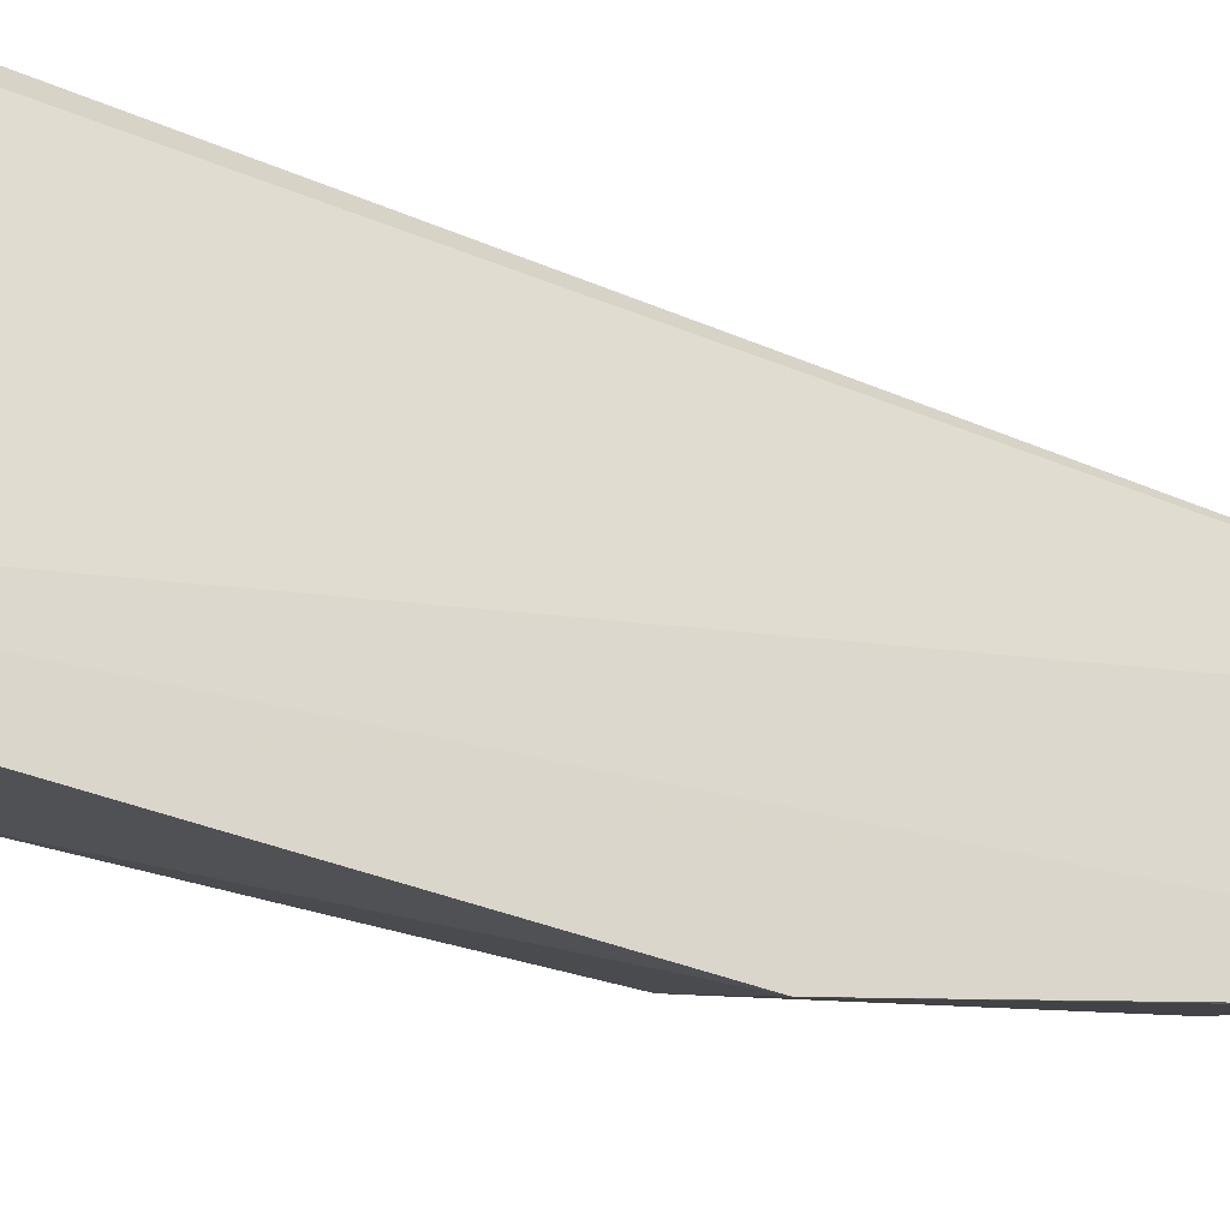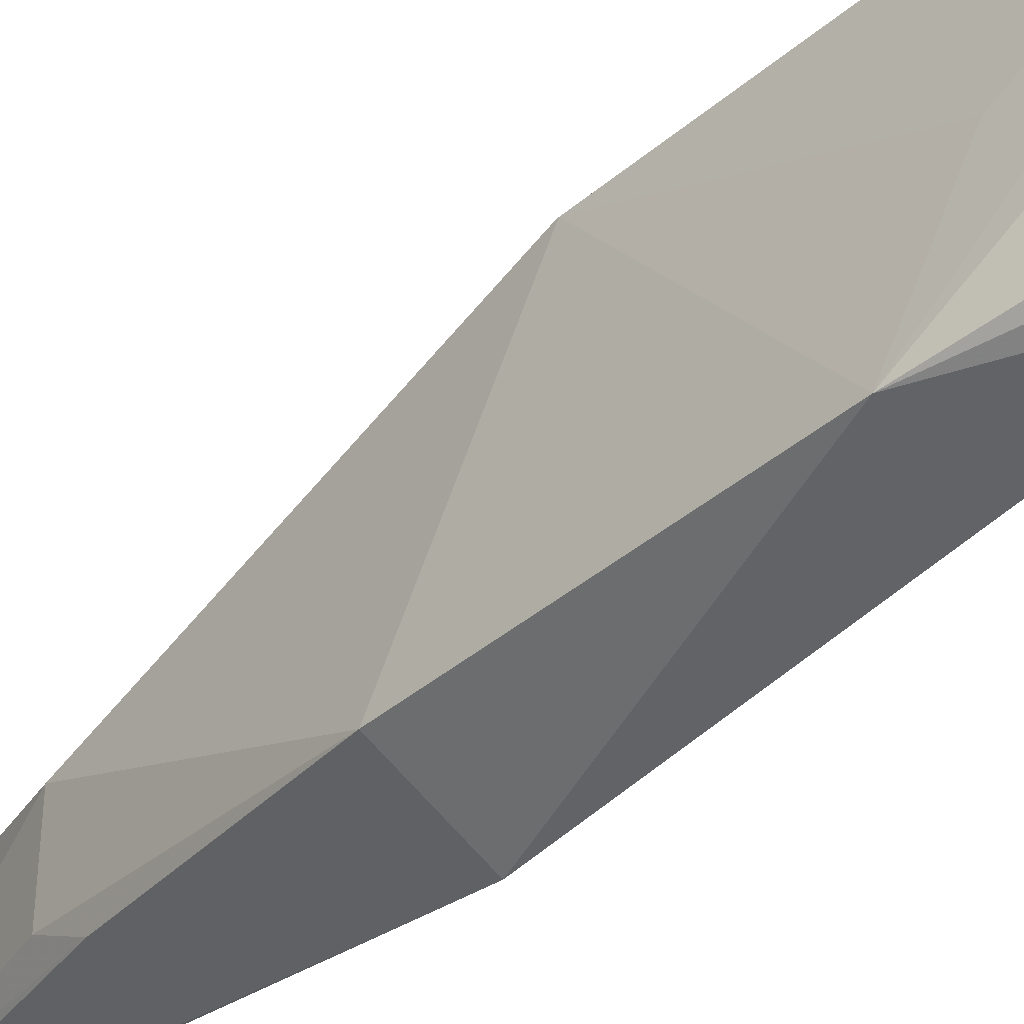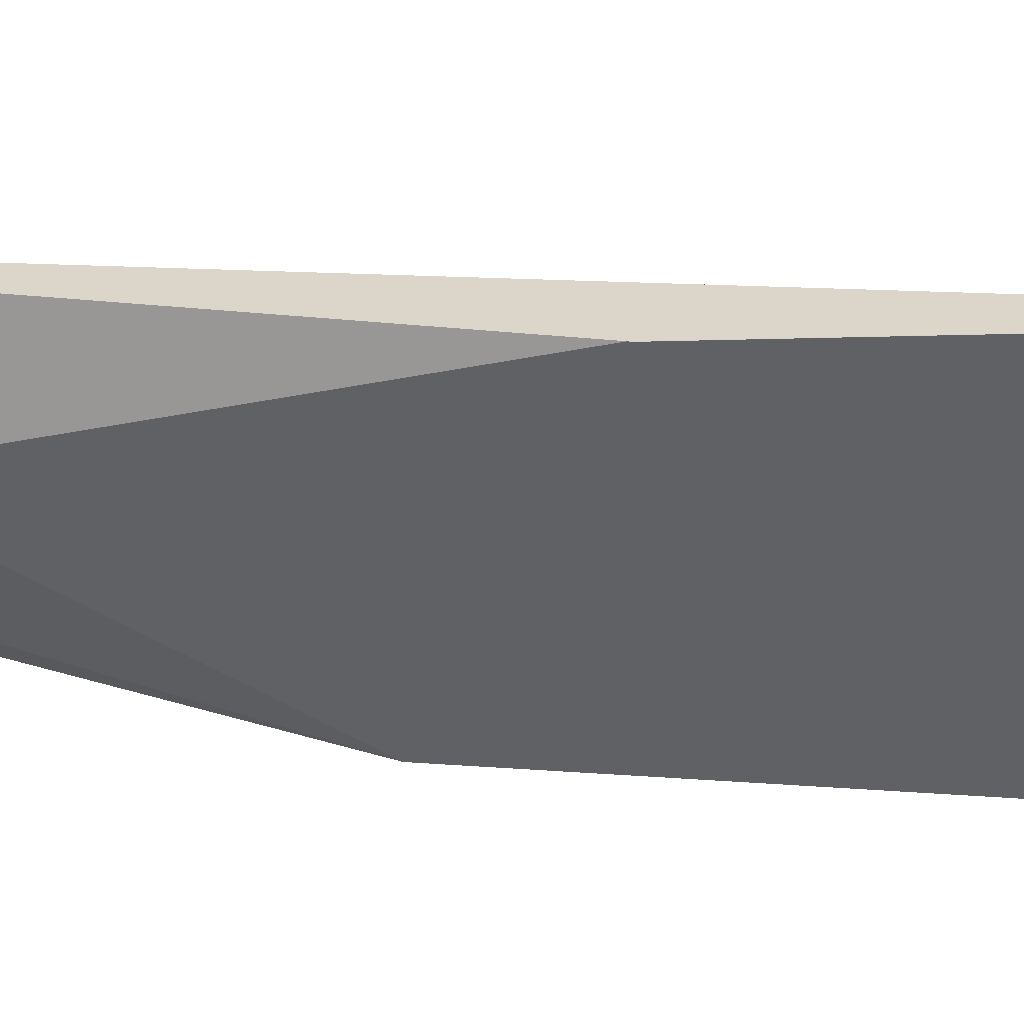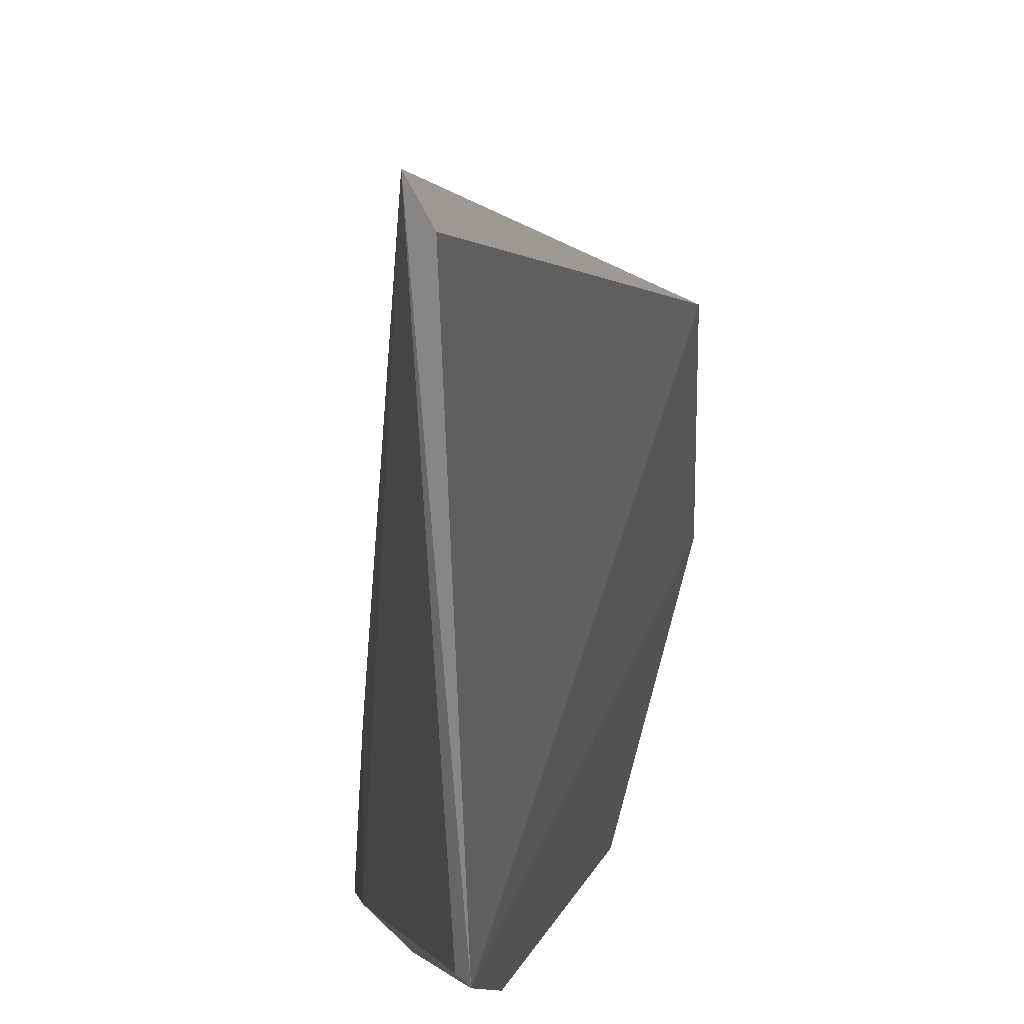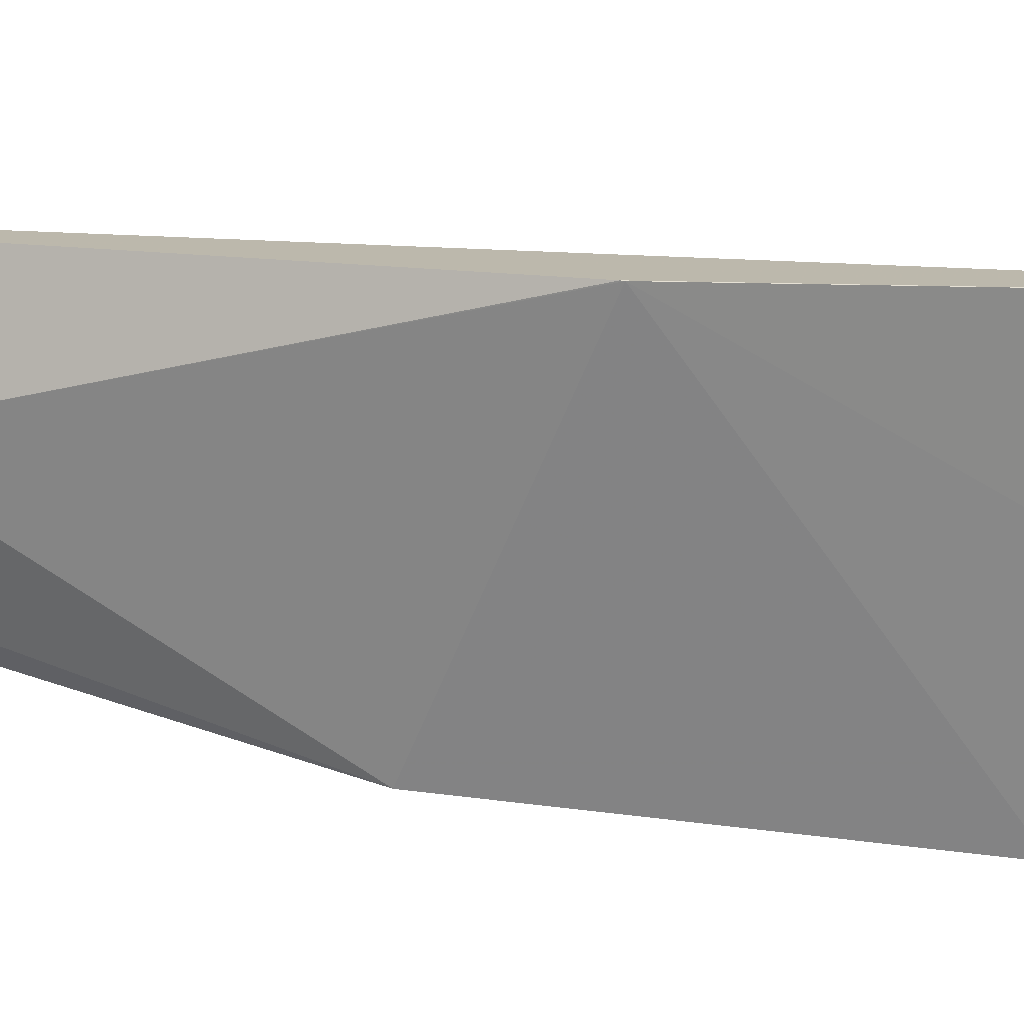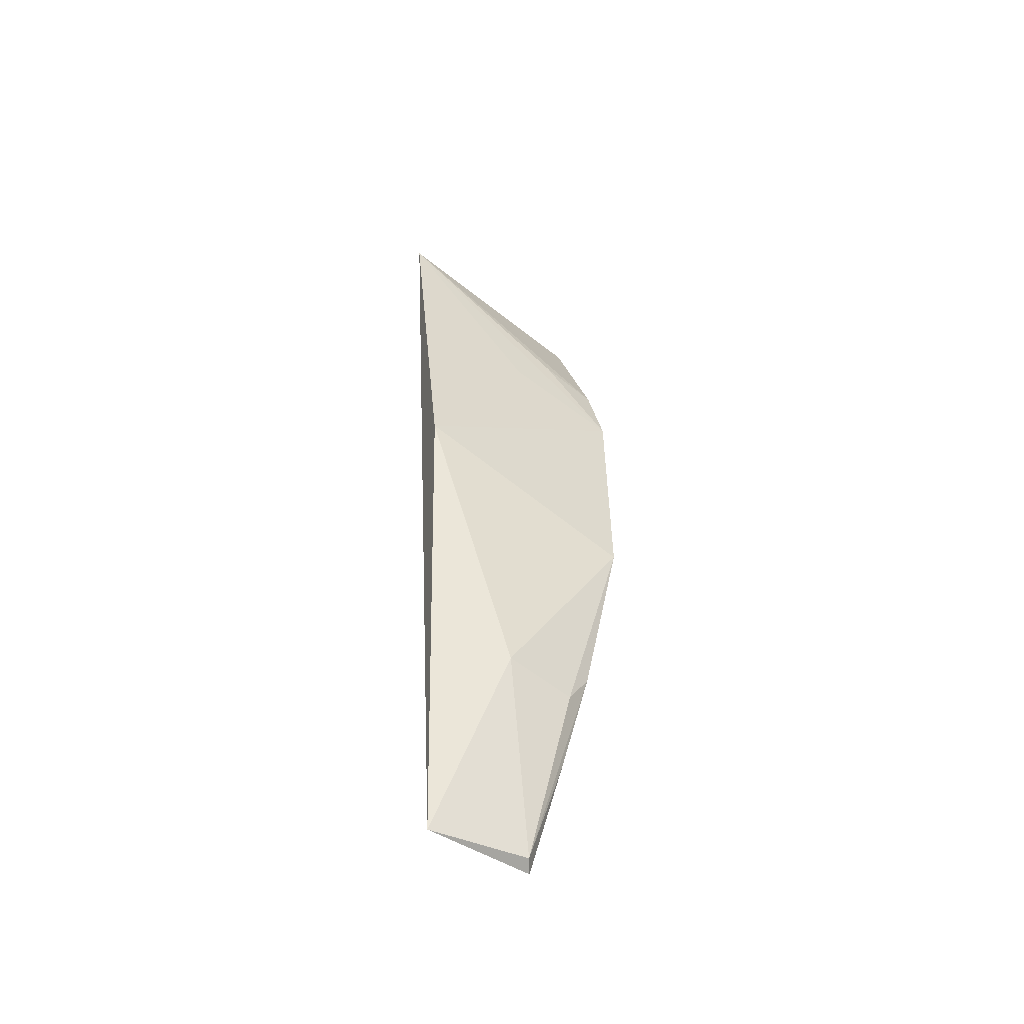
<metadata>
{"format":"obj","ext":"obj","renderer":"f3d","projection":"perspective","resolution":1024,"background":"white","views":[{"elev":-27.3,"azim":-121.1,"up":"+Z"},{"elev":-42.8,"azim":137.7,"up":"+Z"},{"elev":48.5,"azim":95.4,"up":"+Z"},{"elev":4.6,"azim":-174.0,"up":"+Z"},{"elev":32.7,"azim":101.1,"up":"+Z"},{"elev":-52.7,"azim":53.3,"up":"+Y"}]}
</metadata>
<code>
v 0.04826 -0.008155 0.03322
v 0.05191 -0.08228 0.02089
v 0.05311 -0.03273 0.007593
v 0.04617 -0.008005 0.008678
v 0.0457 -0.1029 0.02563
v 0.05173 -0.02478 0.008446
v 0.05157 -0.05036 0.03123
v 0.0471 -0.007247 0.03138
v 0.04588 -0.1023 0.01423
v 0.05148 -0.02306 0.01466
v 0.04916 -0.01797 0.008007
v 0.04674 -0.008816 0.008975
v 0.05405 -0.0591 0.008166
v 0.05144 -0.02797 0.01932
v 0.05157 -0.05057 0.03123
v 0.04707 -0.1017 0.01517
v 0.04632 -0.05947 0.005241
v 0.05157 -0.08281 0.01325
v 0.04624 -0.01733 0.006938
v 0.05159 -0.07896 0.0109
v 0.04616 -0.09424 0.0125
v 0.04906 -0.09032 0.01256
f 8 5 1
f 8 1 4
f 8 4 5
f 9 5 4
f 10 6 1
f 10 1 3
f 10 3 6
f 11 6 3
f 12 4 1
f 12 1 6
f 12 11 4
f 12 6 11
f 13 7 2
f 13 3 7
f 14 7 3
f 14 3 1
f 14 1 7
f 15 5 2
f 15 2 7
f 15 7 1
f 15 1 5
f 16 2 5
f 16 5 9
f 17 3 13
f 18 13 2
f 18 2 16
f 19 11 3
f 19 3 17
f 19 4 11
f 19 17 9
f 19 9 4
f 20 17 13
f 20 13 18
f 20 18 16
f 21 9 17
f 21 17 20
f 22 20 16
f 22 16 9
f 22 21 20
f 22 9 21

</code>
